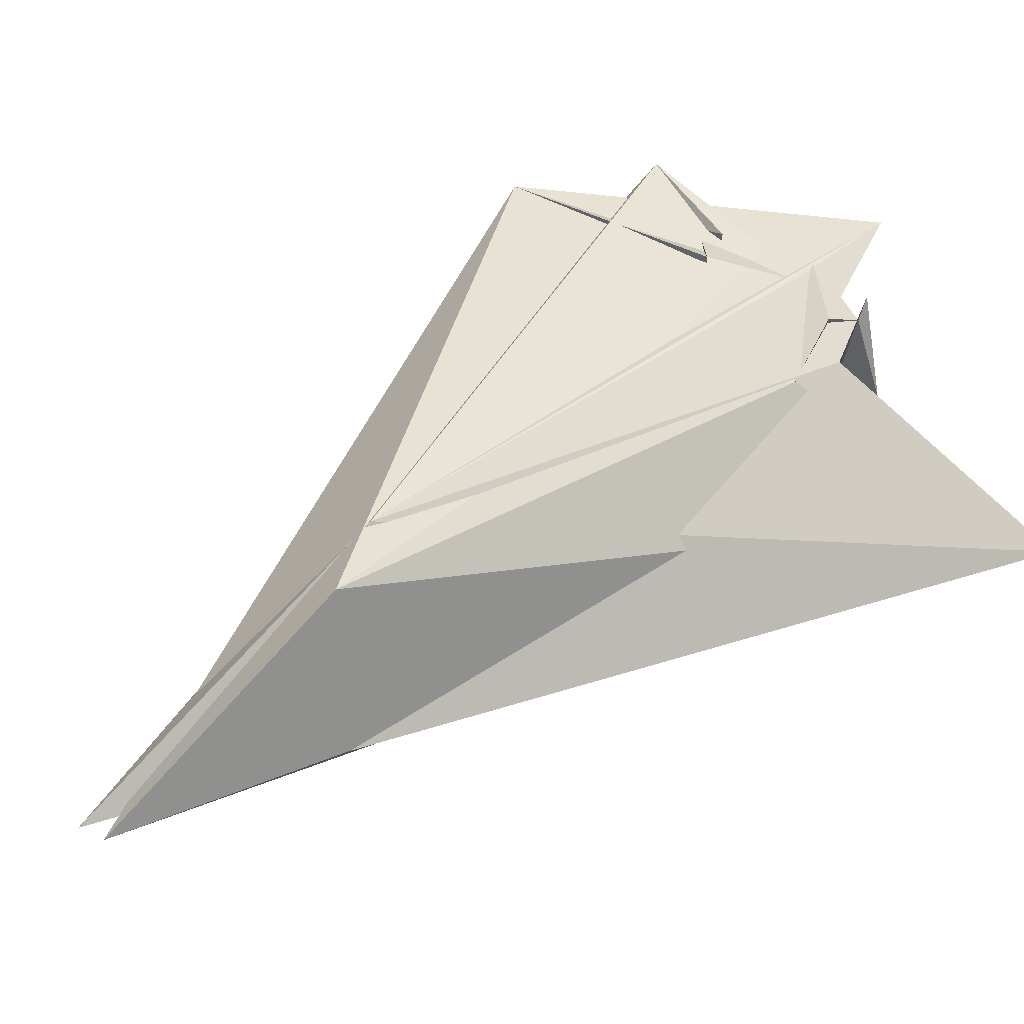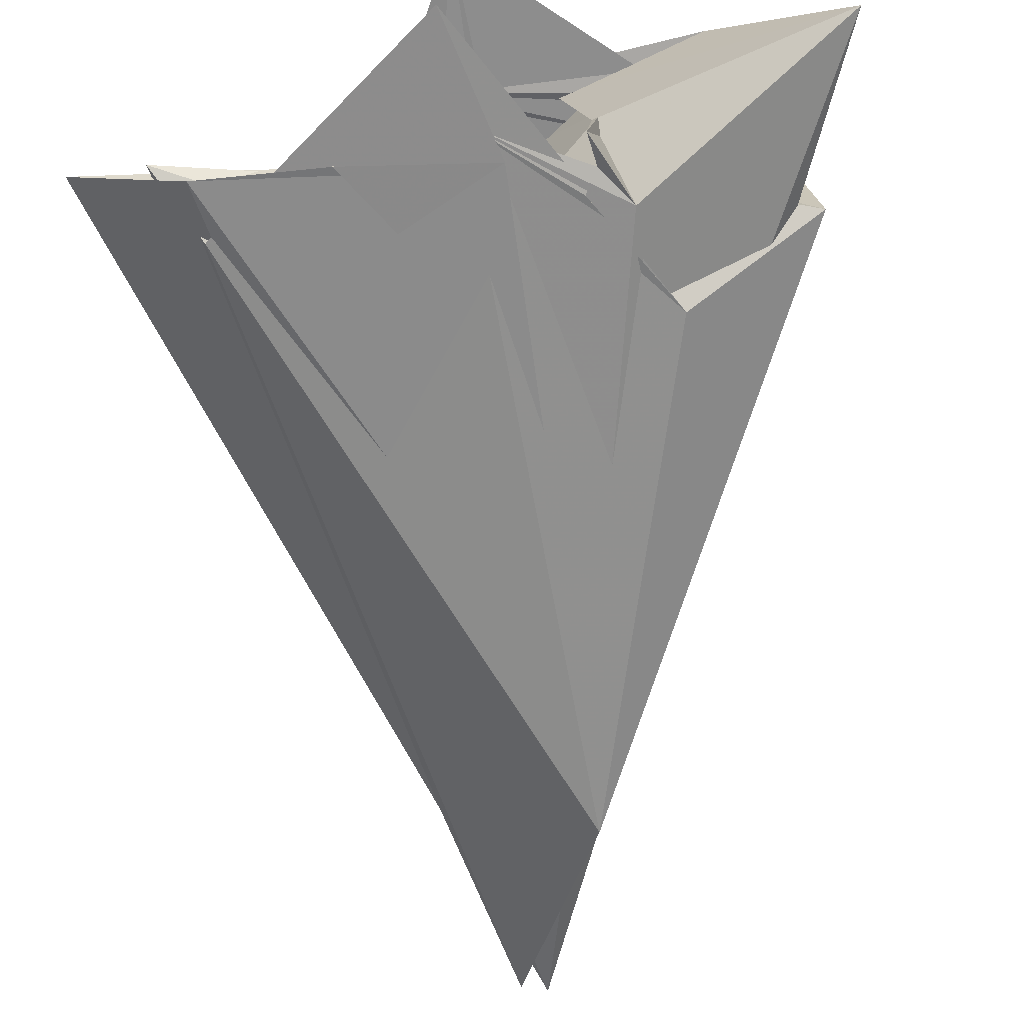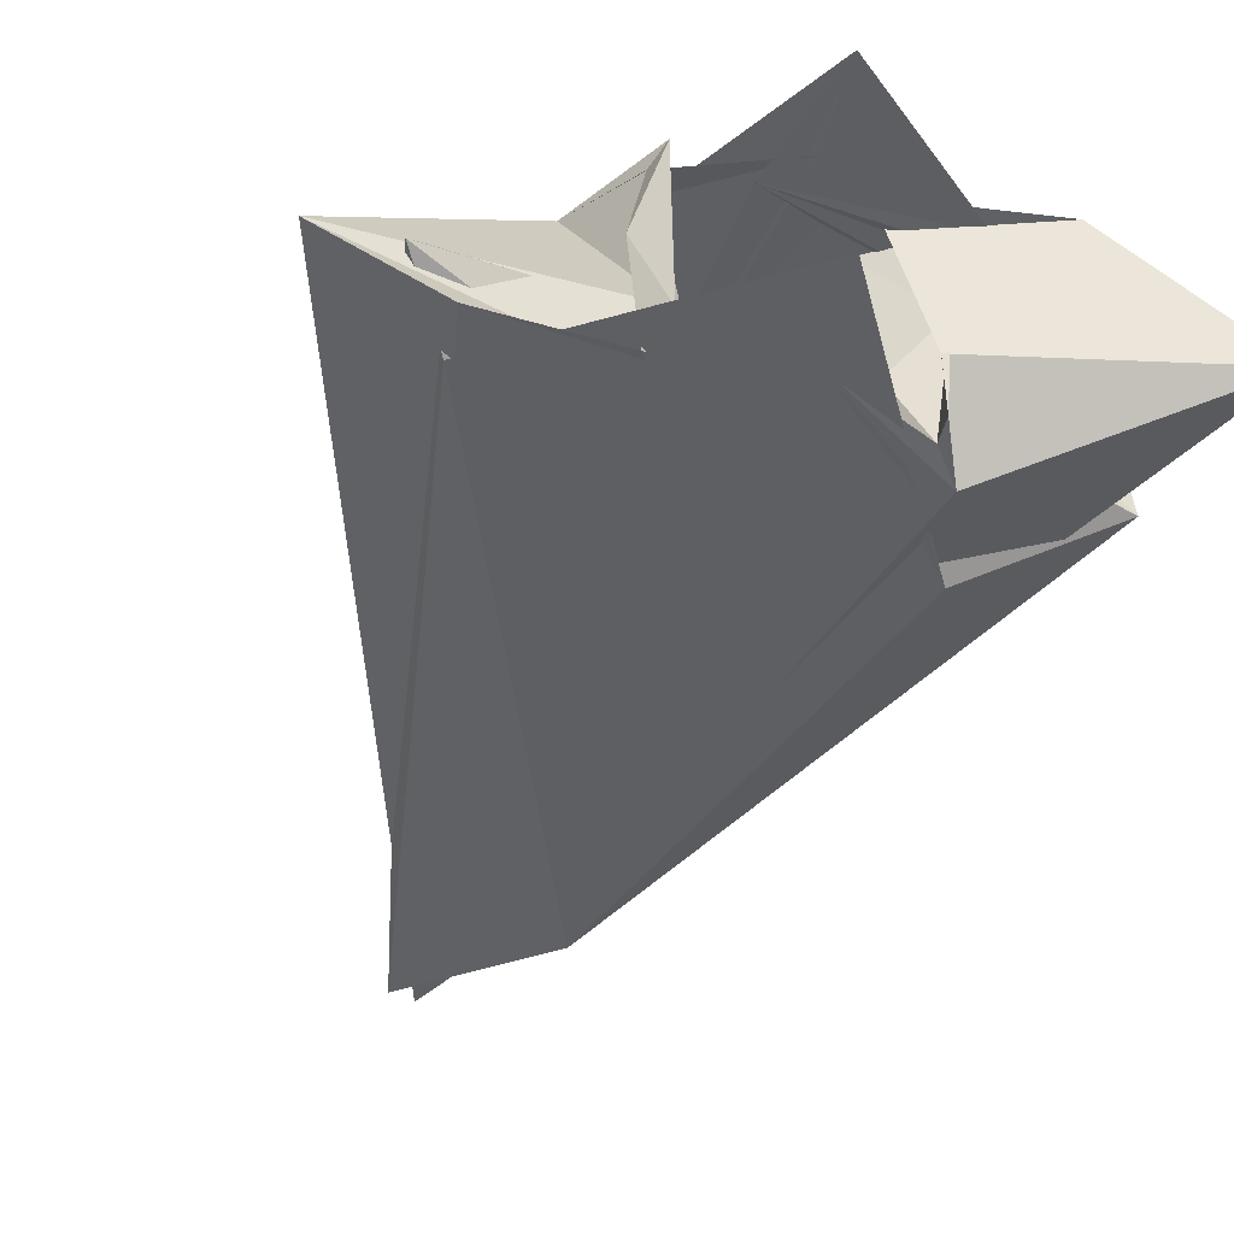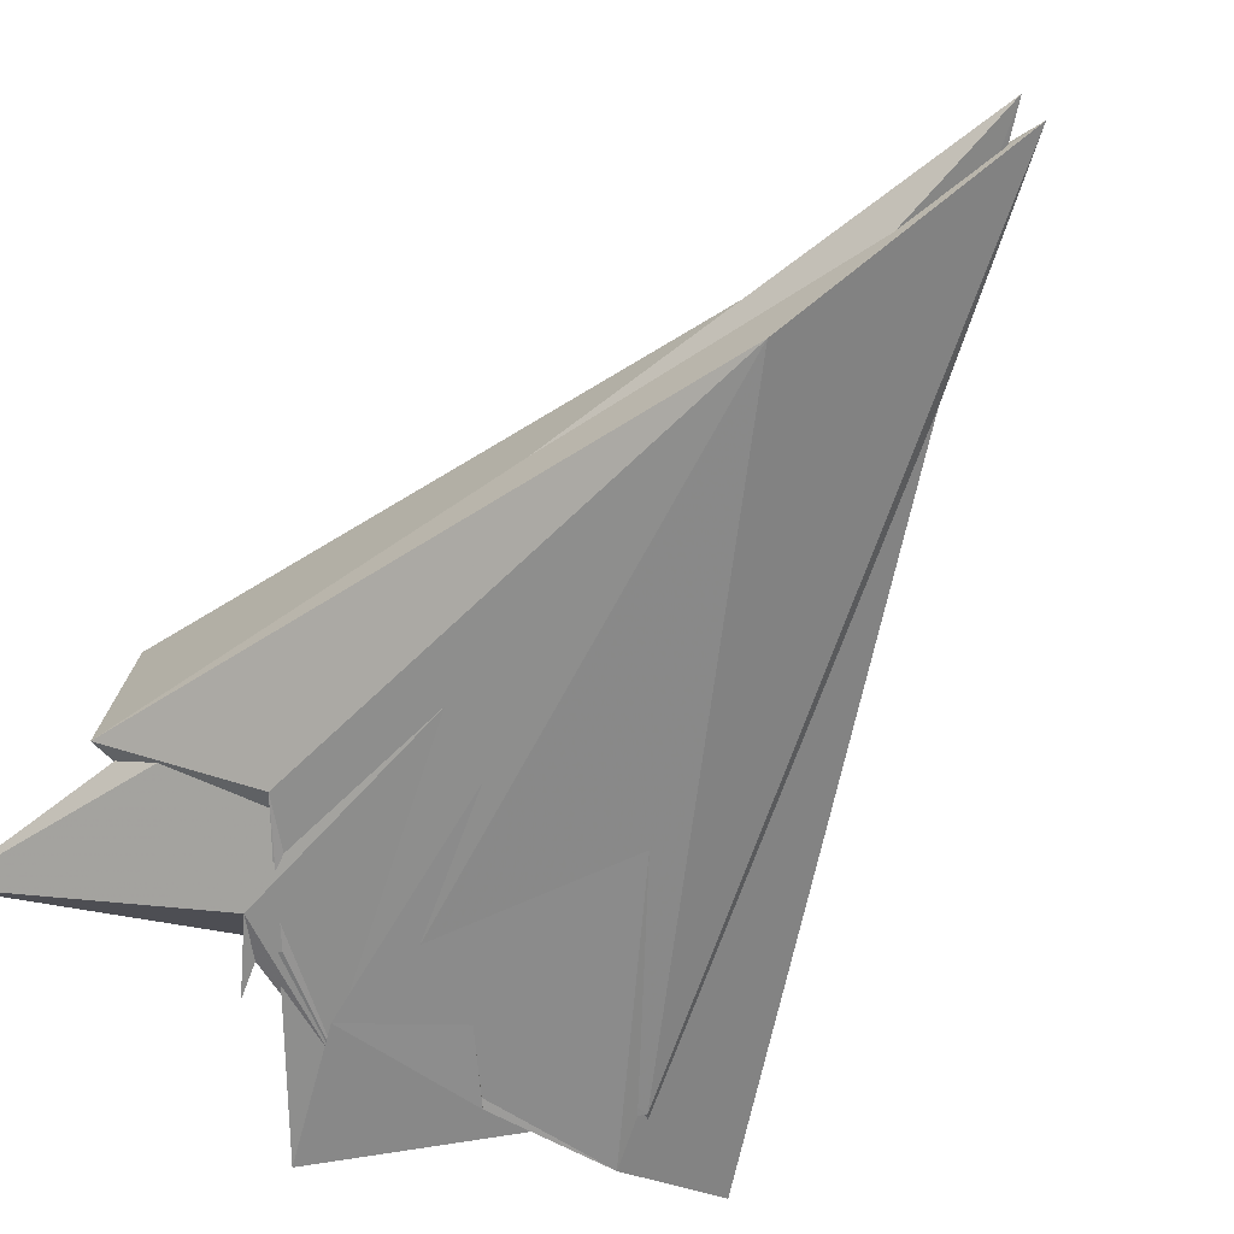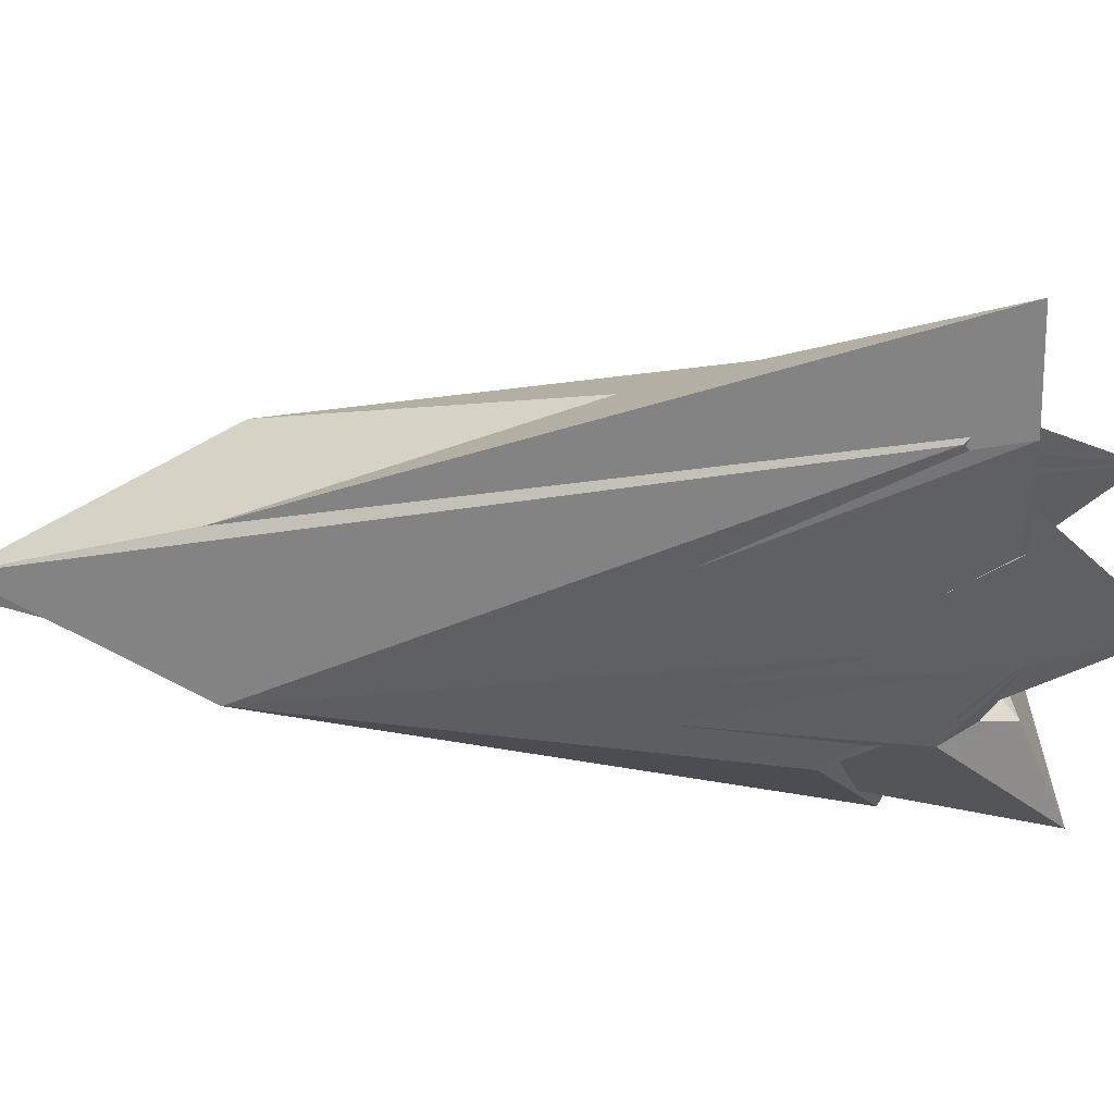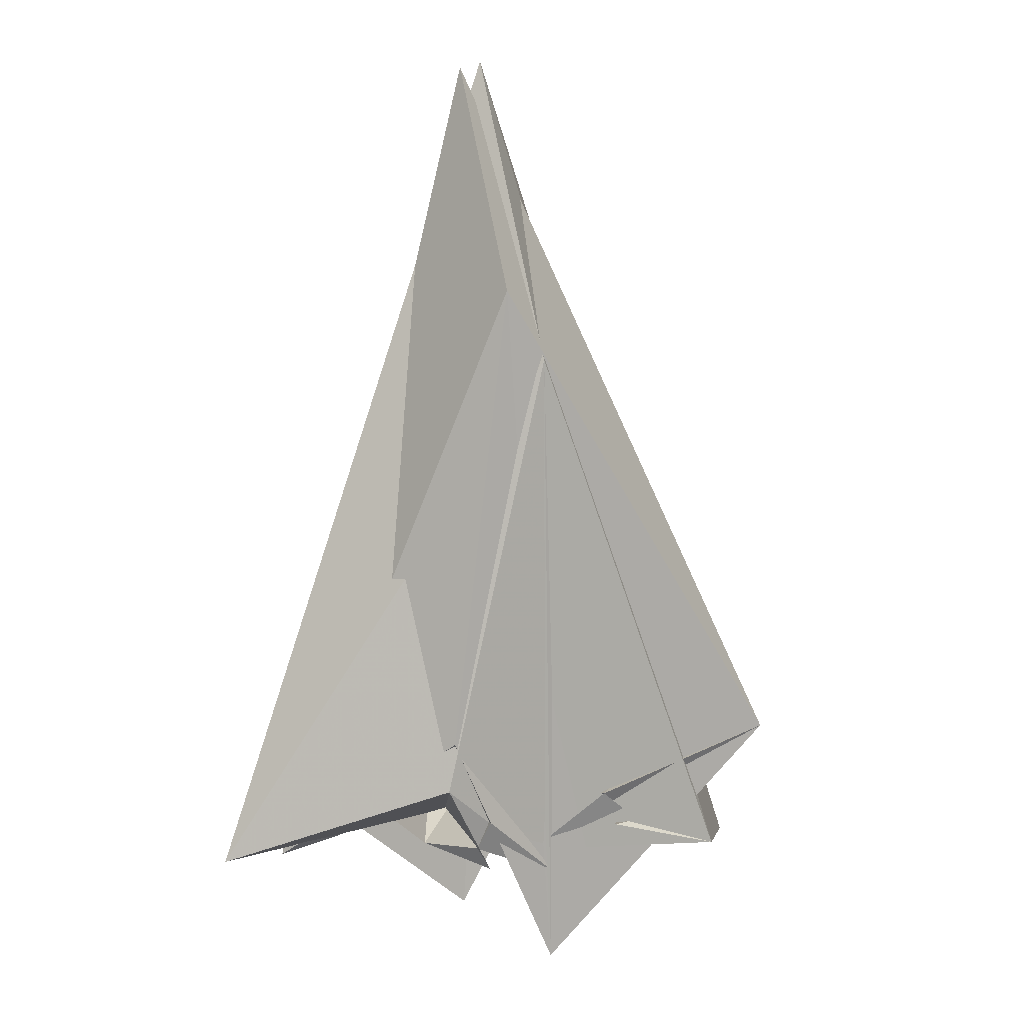
<metadata>
{"format":"obj","ext":"obj","renderer":"f3d","projection":"perspective","resolution":1024,"background":"white","views":[{"elev":40.0,"azim":-133.0,"up":"+Z"},{"elev":-64.9,"azim":6.2,"up":"+Z"},{"elev":-40.2,"azim":-18.2,"up":"+Z"},{"elev":-64.3,"azim":148.5,"up":"+Z"},{"elev":-41.4,"azim":-87.4,"up":"+Z"},{"elev":10.2,"azim":-29.8,"up":"+Y"}]}
</metadata>
<code>
v 0.9452 0.4545 -0.998
v 0.7739 0.5235 0.03585
v 0.7198 3.445 -1.009
v 0.1415 3.342 0.05555
v 0.2295 0.6165 -0.9884
v 0.05237 0.4708 0.03069
v 0.975 0.1876 -1.002
v 0.8552 0.3301 0.03554
v 0.7148 2.942 -0.986
v 0.3599 2.972 0.06568
v 0.2473 0.4244 -0.974
v 0.04808 0.2114 0.02964
v 0.8476 0.4041 -0.672
v 1.929 0.7136 -0.7163
v 1.31 1.007 -0.973
v 1.852 0.7605 0.02435
v 0.2539 4.497 -0.6553
v -0.8352 0.2084 -0.7557
v -0.6185 0.5103 -0.9403
v -0.1637 0.9399 0.02904
v 0.1712 0.4361 -0.582
v 1 0.2479 -0.6541
v 2.118 -0.1308 -0.7274
v 1.144 0.5198 -0.9936
v 1.518 0.1086 0.02629
v 0.3782 4.53 -0.6564
v -1.174 0.2248 -0.7522
v -0.6493 0.2342 -0.9594
v -0.1996 0.6834 0.02827
v 0.1123 0.3602 -0.6084
v 0.002388 0.3166 -0.02904
v 0.5236 0.06614 -0.04214
v 0.4793 -0.3983 -0.04629
v 0.3611 0.2459 -0.04248
v 1.035 0.3124 -0.02706
v 1.061 0.2712 -0.4257
v 1.004 0.347 -0.9717
v 0.4746 0.08771 -0.9945
v 0.4407 -0.3828 -0.9961
v 0.6386 0.2789 -1.009
v -0.05256 0.2281 -0.9877
v -0.0978 0.2372 -0.457
f 1 13 15
f 13 2 14
f 15 14 3
f 14 15 13
f 2 16 14
f 16 4 17
f 14 17 3
f 17 14 16
f 3 17 19
f 17 4 18
f 19 18 5
f 18 19 17
f 5 18 21
f 18 4 20
f 21 20 6
f 20 21 18
f 7 22 24
f 22 8 23
f 24 23 9
f 23 24 22
f 8 25 23
f 25 10 26
f 23 26 9
f 26 23 25
f 9 26 28
f 26 10 27
f 28 27 11
f 27 28 26
f 10 29 27
f 29 12 30
f 27 30 11
f 30 27 29
f 12 31 29
f 31 6 32
f 29 32 10
f 32 29 31
f 6 20 32
f 20 4 33
f 32 33 10
f 33 32 20
f 10 33 34
f 33 4 16
f 34 16 2
f 16 34 33
f 10 34 25
f 34 2 35
f 25 35 8
f 35 25 34
f 8 35 22
f 35 2 36
f 22 36 7
f 36 22 35
f 7 36 37
f 36 2 13
f 37 13 1
f 13 37 36
f 7 37 24
f 37 1 38
f 24 38 9
f 38 24 37
f 1 15 38
f 15 3 39
f 38 39 9
f 39 38 15
f 9 39 40
f 39 3 19
f 40 19 5
f 19 40 39
f 9 40 28
f 40 5 41
f 28 41 11
f 41 28 40
f 11 41 30
f 41 5 42
f 30 42 12
f 42 30 41
f 12 42 31
f 42 5 21
f 31 21 6
f 21 31 42

</code>
